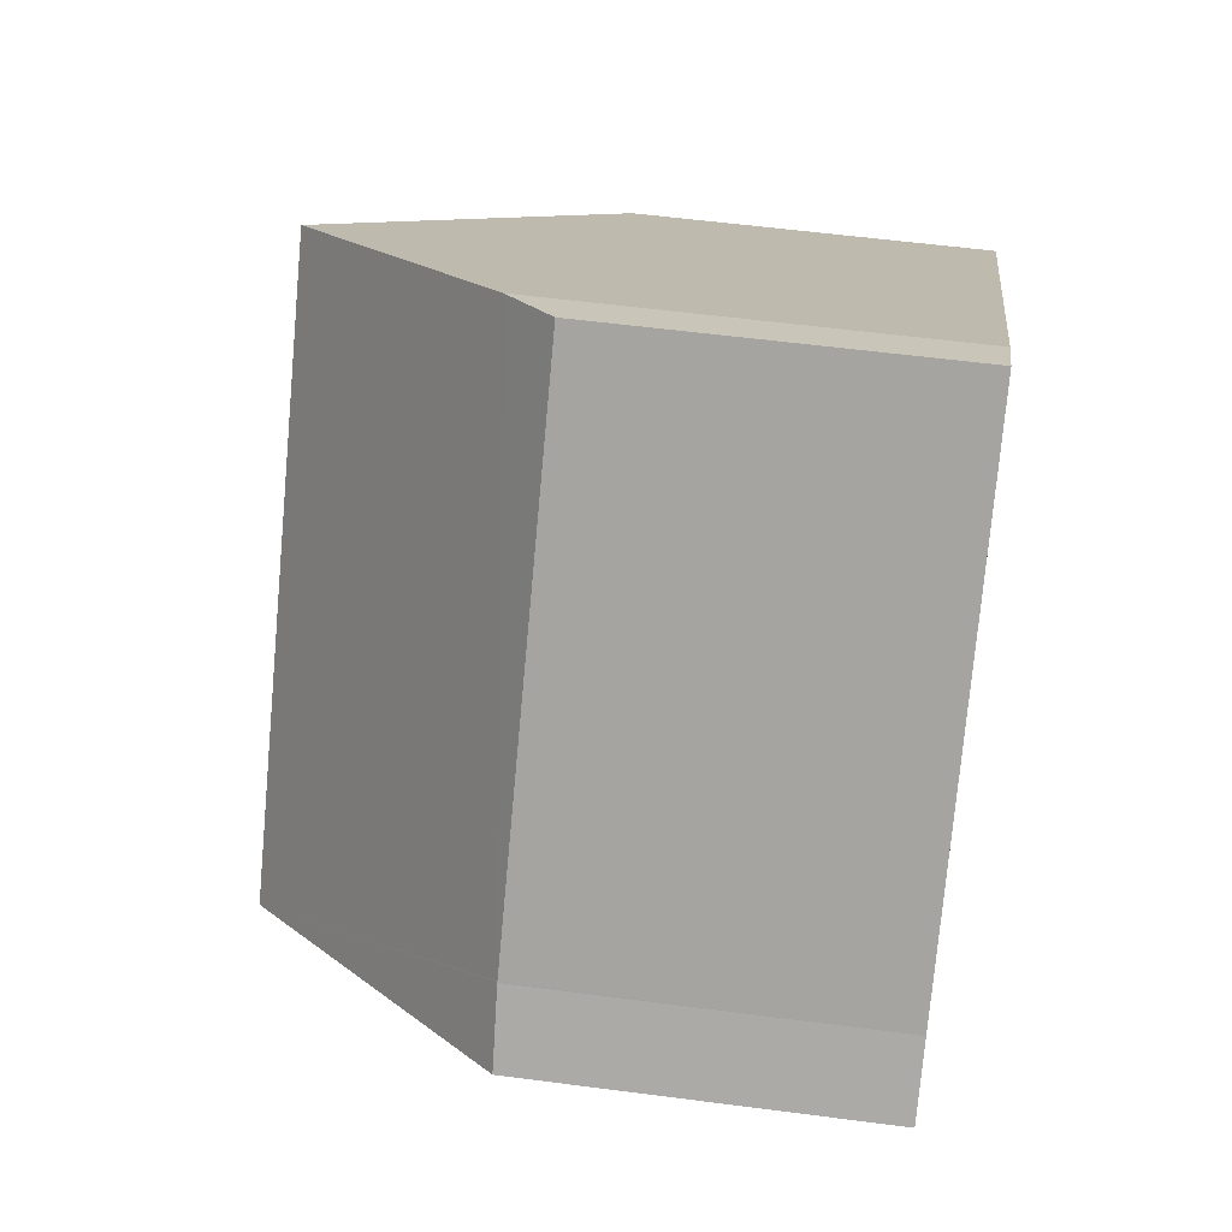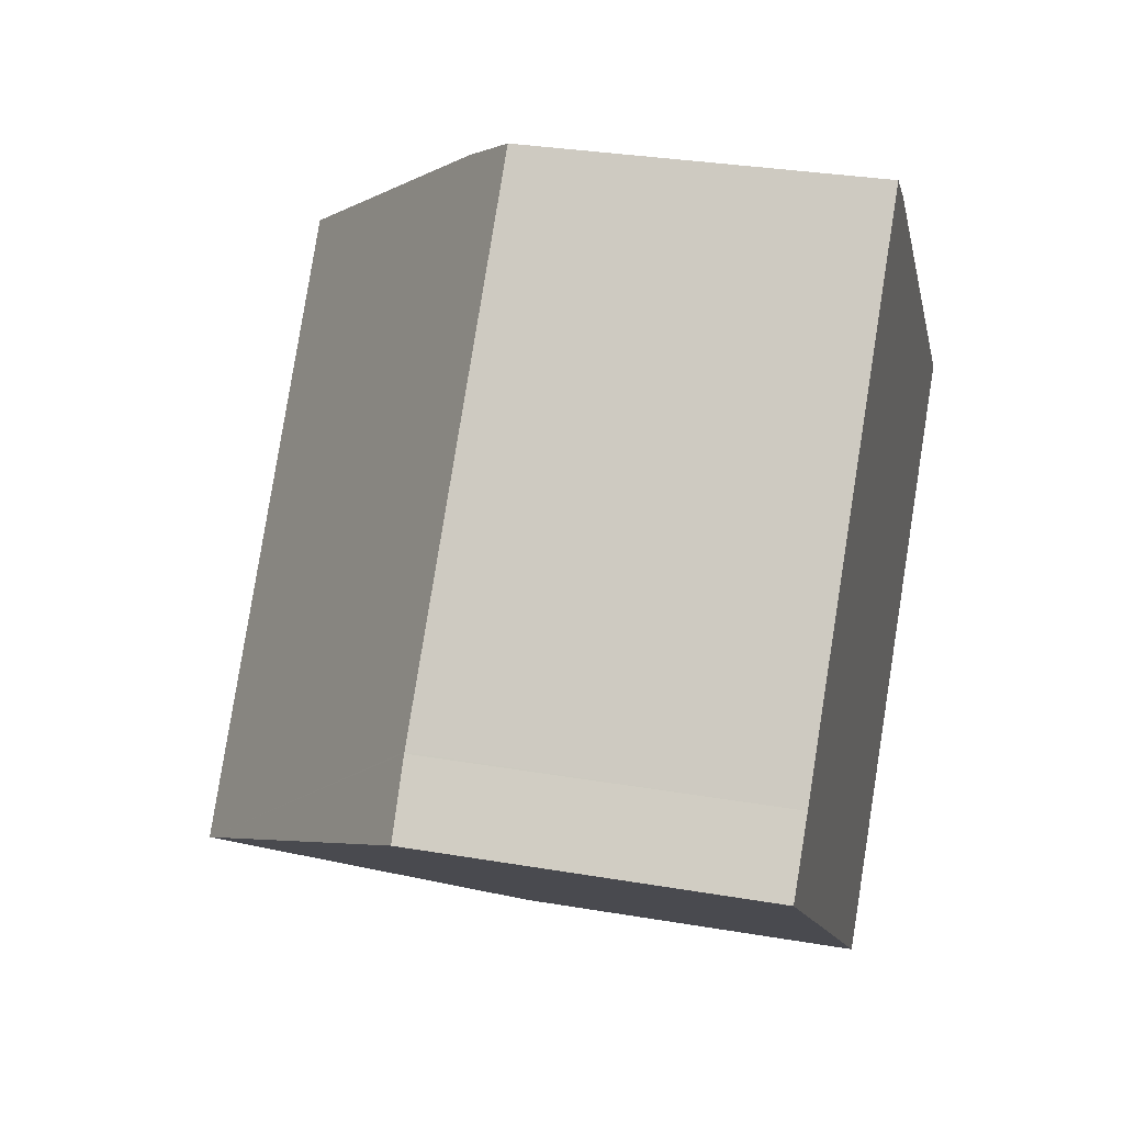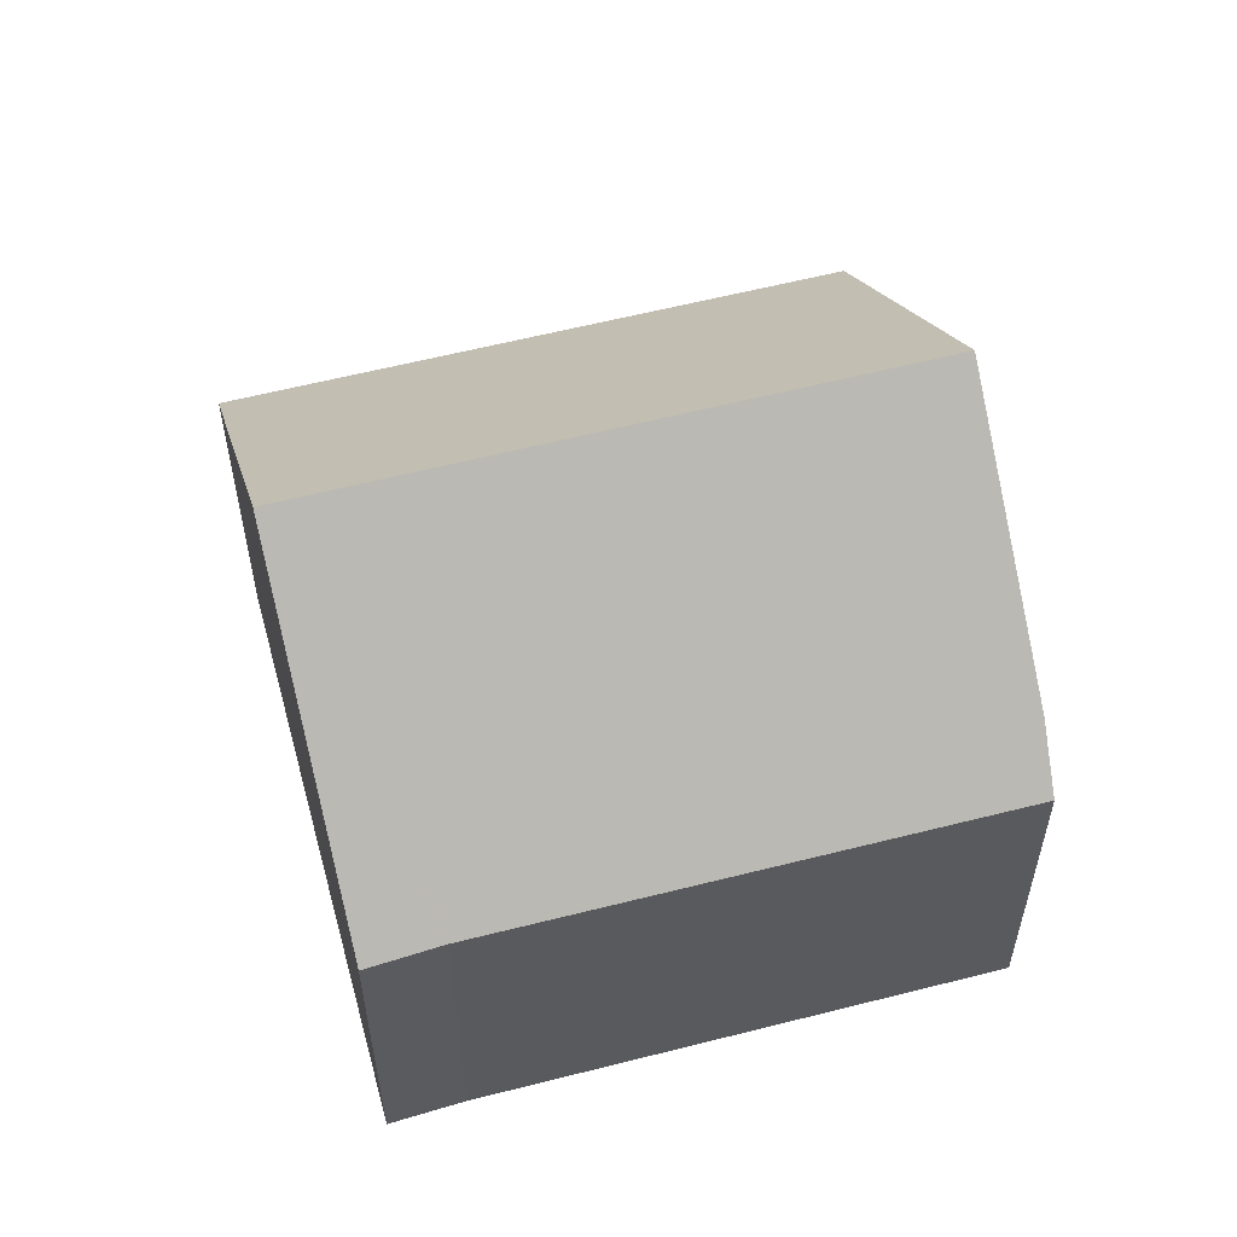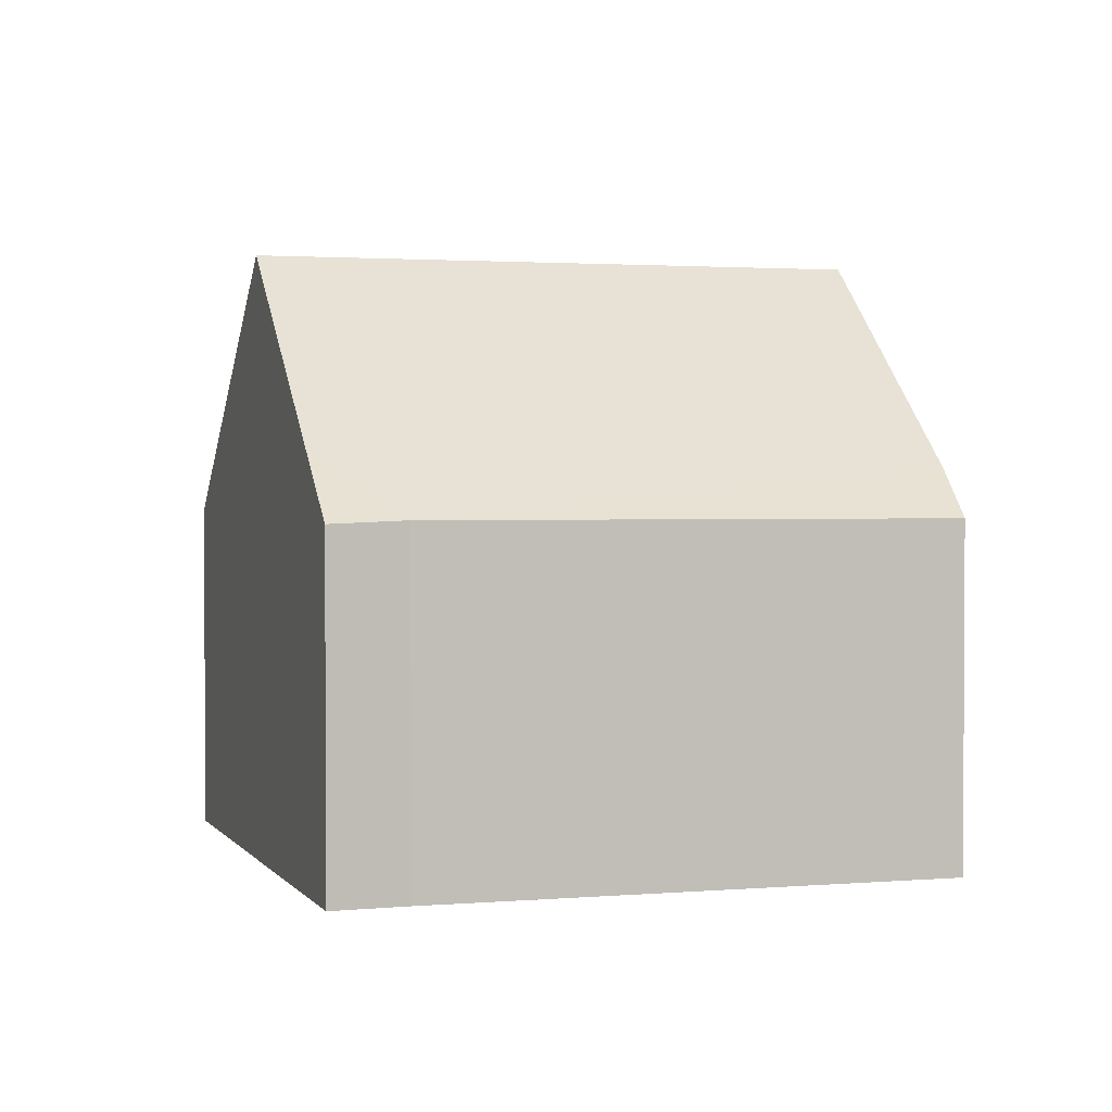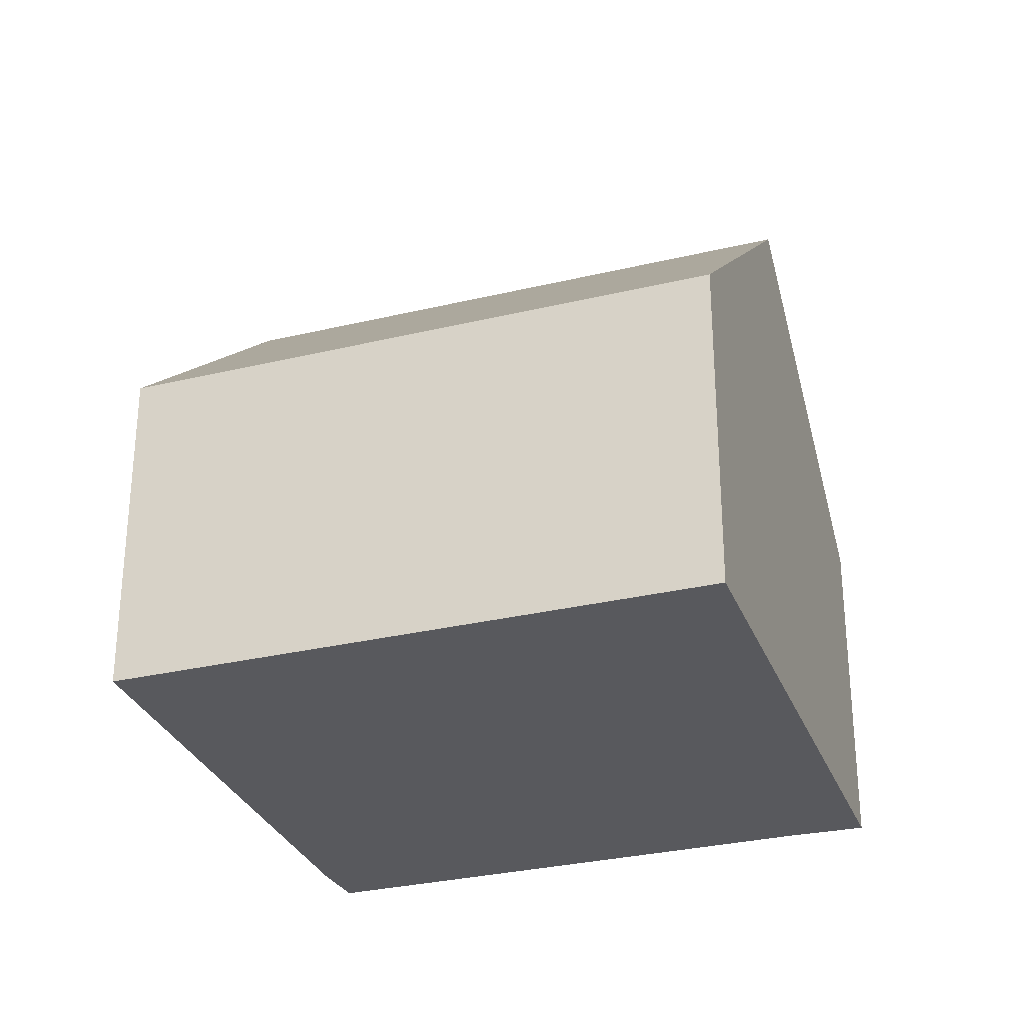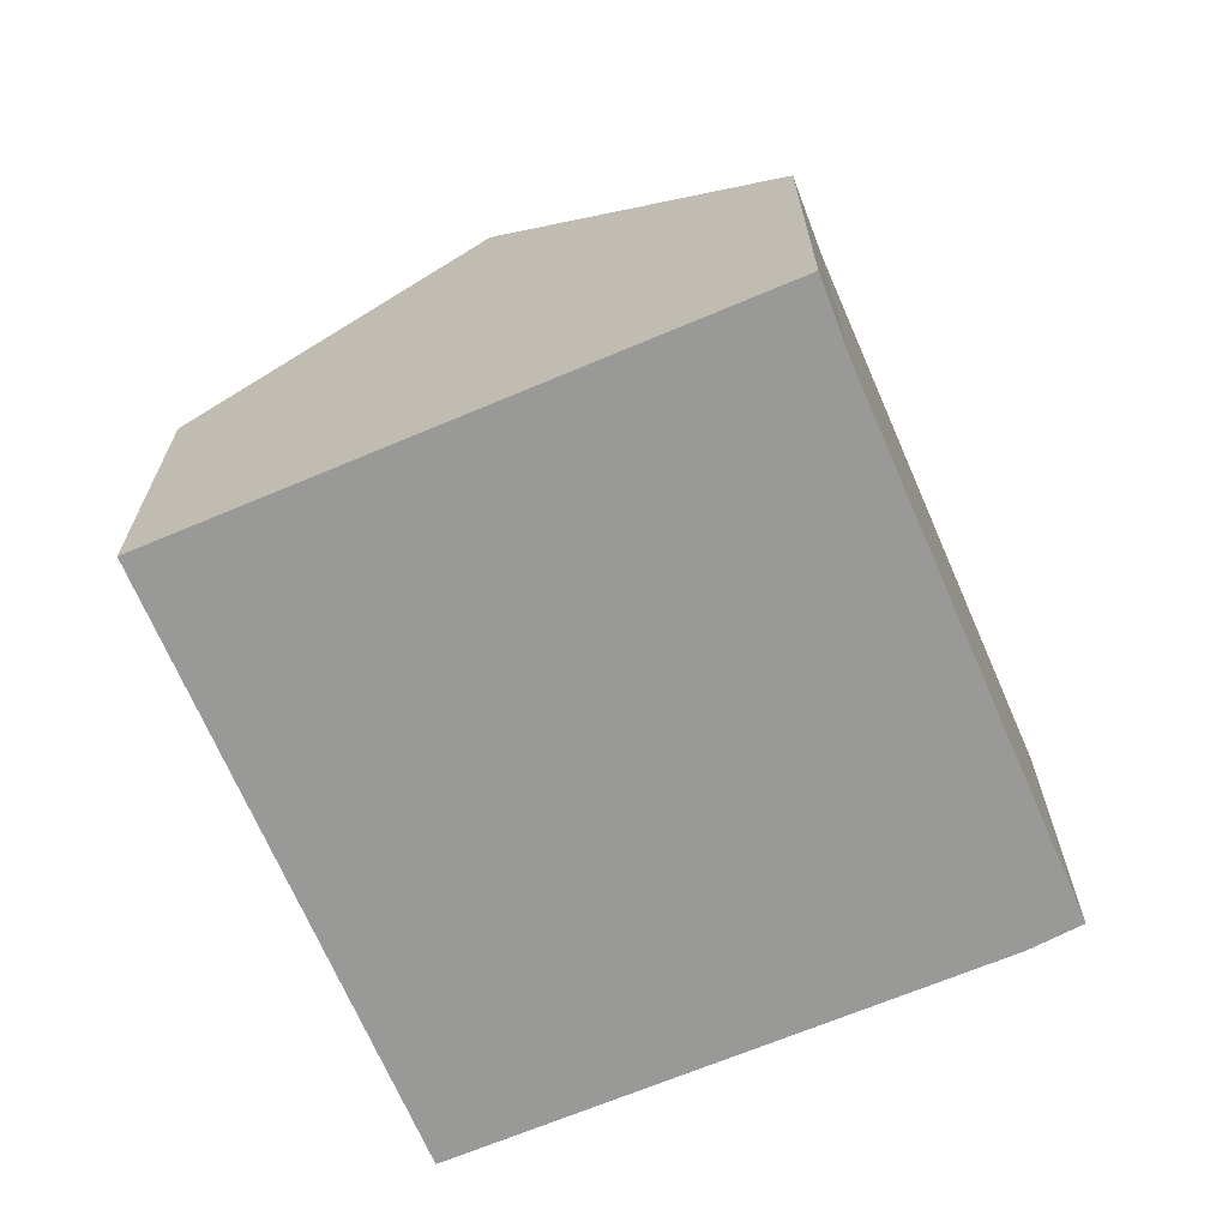
<metadata>
{"format":"obj","ext":"obj","renderer":"f3d","projection":"perspective","resolution":1024,"background":"white","views":[{"elev":56.5,"azim":-82.2,"up":"+Z"},{"elev":30.9,"azim":-76.2,"up":"+Z"},{"elev":58.1,"azim":-63.9,"up":"+Y"},{"elev":2.0,"azim":-66.3,"up":"+Y"},{"elev":-30.1,"azim":150.3,"up":"+Y"},{"elev":-68.8,"azim":-115.7,"up":"+Y"}]}
</metadata>
<code>
v  6.93 5.965 6.601
v  0.84 5.255 0.888
v  6.235 5.235 7.118
v  9.757 9.164 4.08
v  3.508 9.164 -3.094
v  13.22 5.248 0.994
v  6.985 5.248 -6.16
v  0.855 6.176 -0.754
v  0.824 5.256 0.869
v  0 5.213 3.192e-16
v  0.824 -5.321e-17 0.869
v  0 0 0
v  6.235 -4.359e-16 7.118
v  0.84 -5.437e-17 0.888
v  6.93 -4.042e-16 6.601
v  9.757 -2.498e-16 4.08
v  13.22 -6.086e-17 0.994
v  6.985 3.772e-16 -6.16
v  3.508 1.895e-16 -3.094
v  0.855 4.617e-17 -0.754
g defaultobject
f 1 2 3
f 2 1 4
f 2 4 5
f 6 5 4
f 5 6 7
f 8 9 5
f 9 8 10
f 2 5 9
f 10 11 9
f 11 10 12
f 11 2 9
f 2 11 3
f 3 11 13
f 13 11 14
f 3 15 1
f 15 3 13
f 1 6 4
f 6 1 15
f 6 15 16
f 6 16 17
f 17 7 6
f 7 17 18
f 18 5 7
f 5 18 8
f 8 18 19
f 8 19 10
f 10 19 20
f 10 20 12
f 14 15 13
f 15 14 16
f 16 14 17
f 17 14 11
f 17 11 18
f 18 11 20
f 20 11 12
f 18 20 19

</code>
